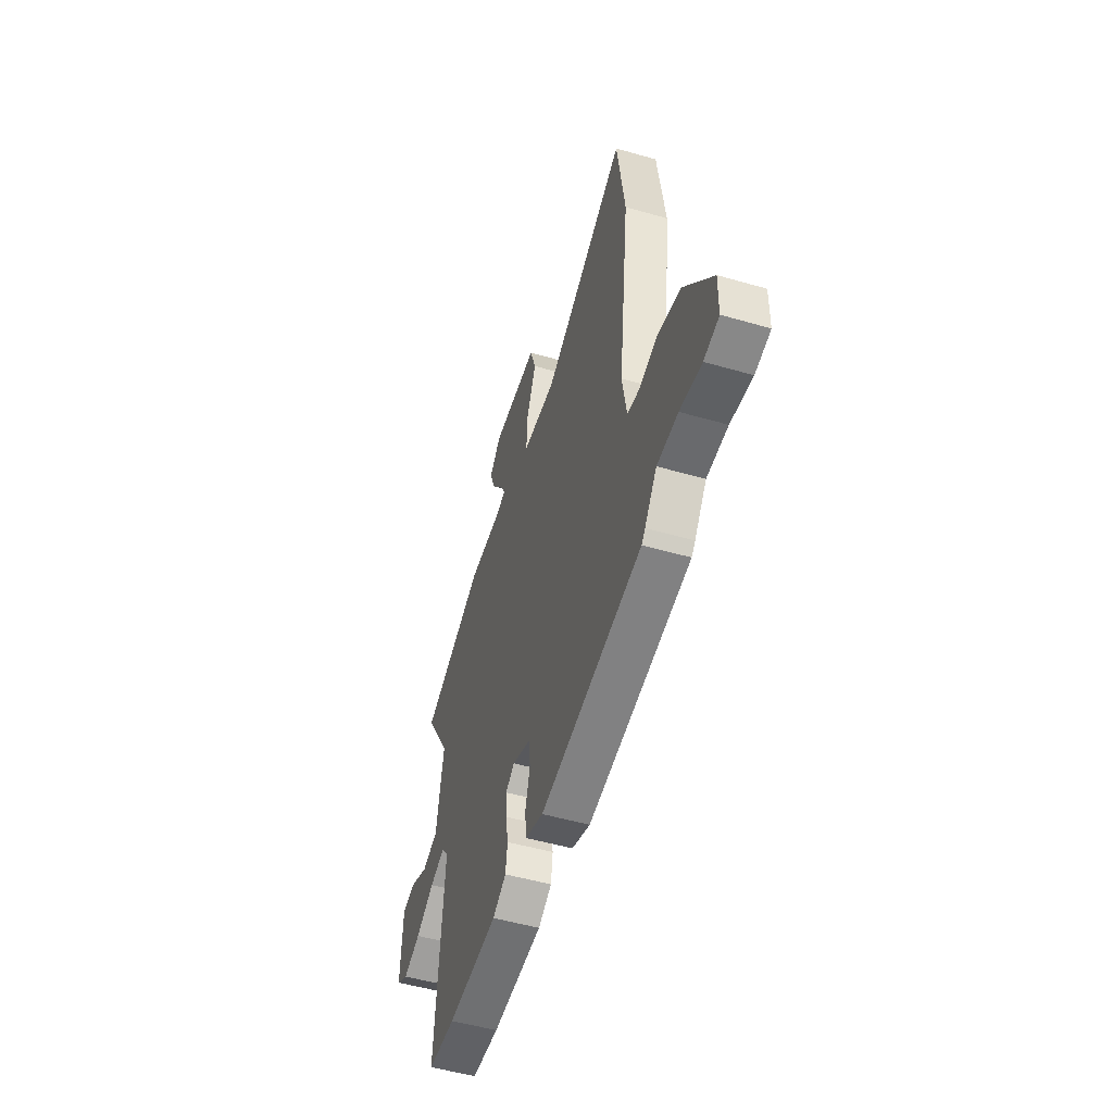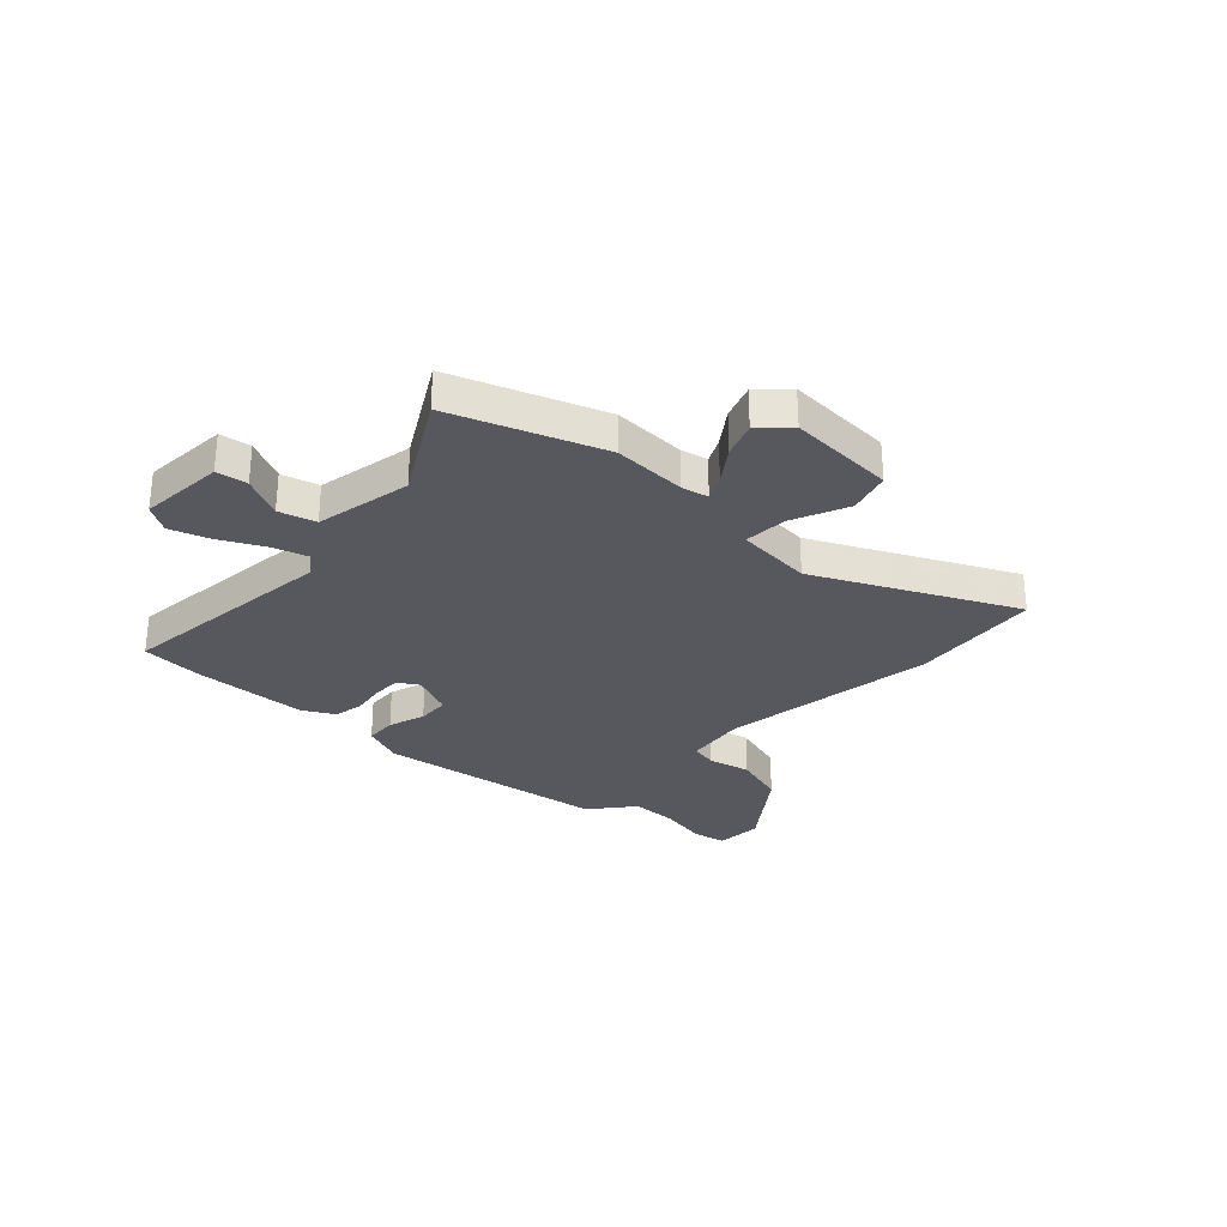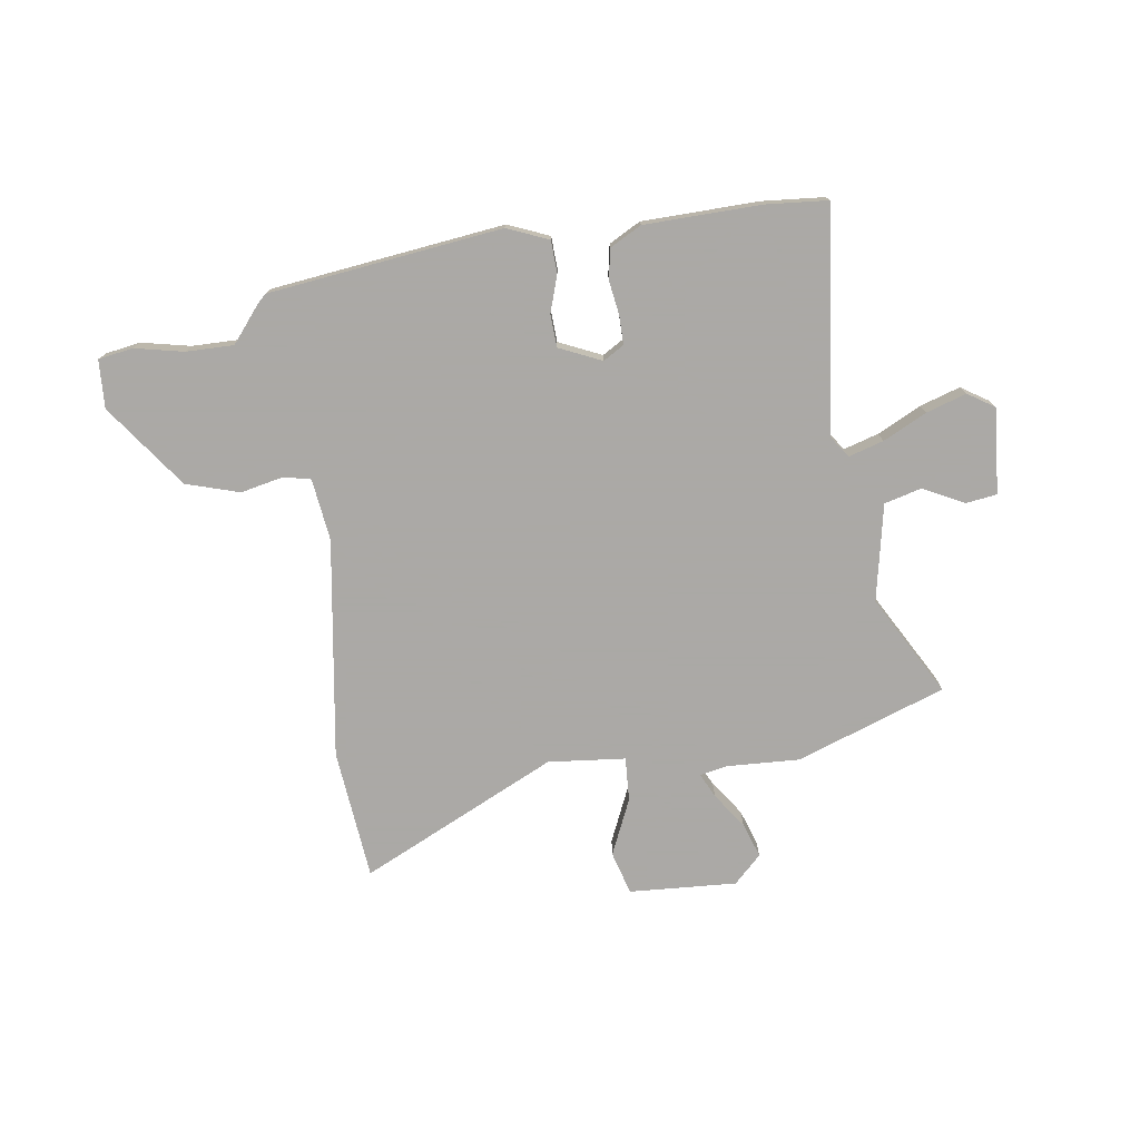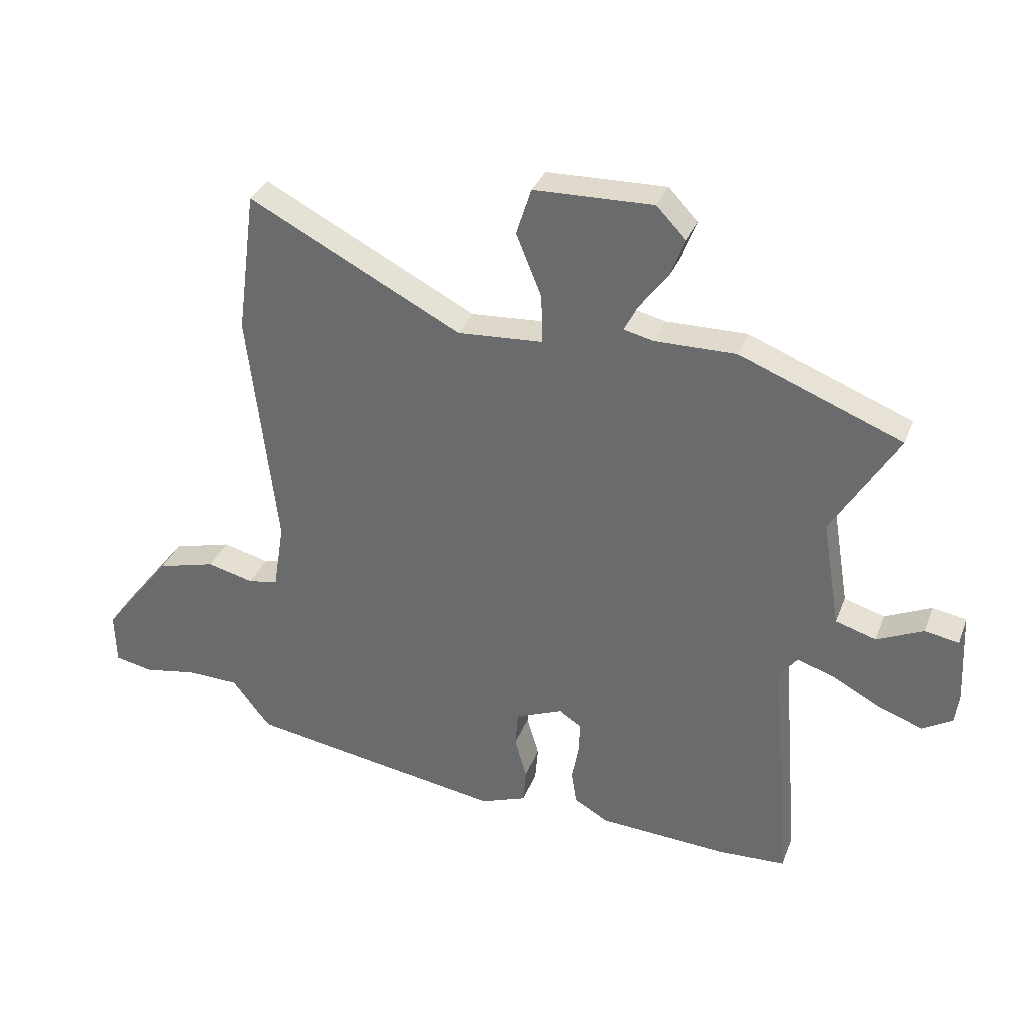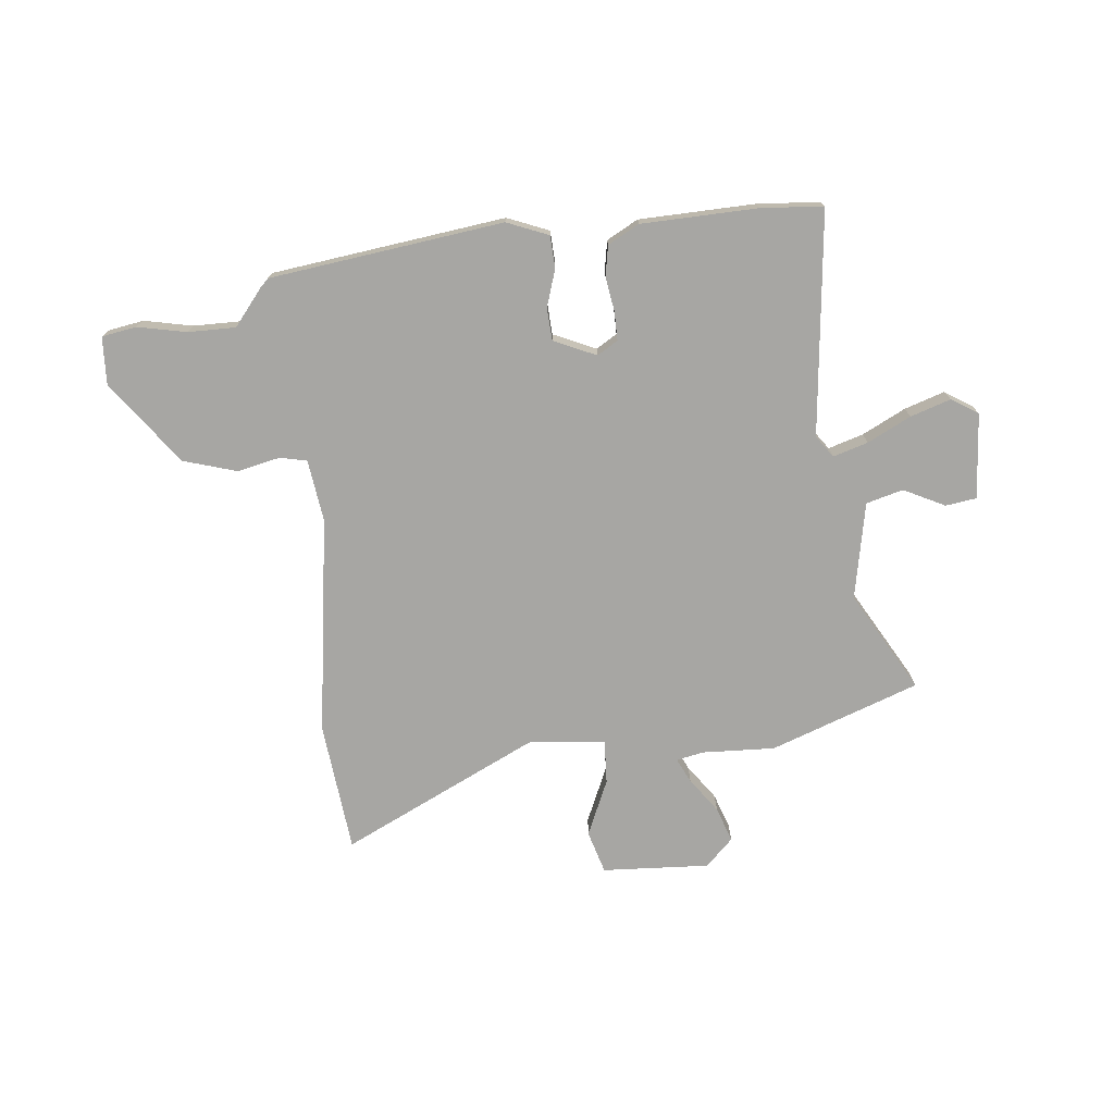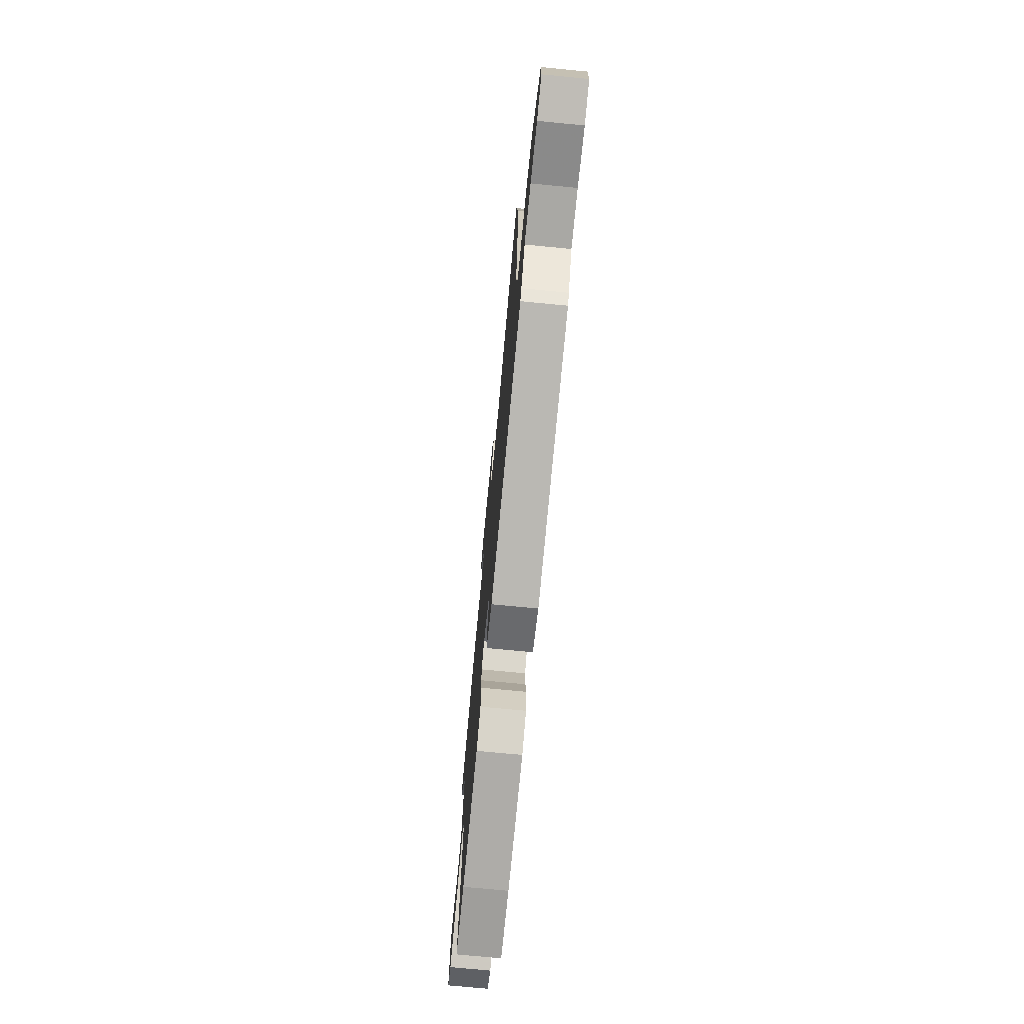
<metadata>
{"format":"obj","ext":"obj","renderer":"f3d","projection":"perspective","resolution":1024,"background":"white","views":[{"elev":-51.8,"azim":72.7,"up":"+Z"},{"elev":-28.9,"azim":-44.5,"up":"+Y"},{"elev":-75.5,"azim":-173.6,"up":"+Y"},{"elev":33.5,"azim":-160.7,"up":"+Z"},{"elev":-74.1,"azim":-175.6,"up":"+Y"},{"elev":-73.7,"azim":84.5,"up":"+Z"}]}
</metadata>
<code>
v -0.398 0.07 -0.505
v -0.517 0.07 -0.499
v -0.482 0.07 -0.07
v -0.513 0.07 -0.029
v -0.579 0.07 -0.051
v -0.661 0.07 -0.095
v -0.737 0.07 -0.122
v -0.789 0.07 -0.091
v -0.781 0.07 0.073
v -0.722 0.07 0.083
v -0.642 0.07 0.046
v -0.572 0.07 0.067
v -0.541 0.07 0.253
v -0.654 0.07 0.44
v -0.373 0.07 0.55
v -0.233 0.07 0.548
v -0.181 0.07 0.56
v -0.205 0.07 0.606
v -0.254 0.07 0.671
v -0.279 0.07 0.737
v -0.228 0.07 0.79
v -0.022 0.07 0.784
v 0.004 0.07 0.703
v -0.04 0.07 0.595
v -0.042 0.07 0.511
v 0.106 0.07 0.501
v 0.475 0.07 0.69
v 0.508 0.07 0.441
v 0.459 0.07 0.021
v 0.478 0.07 -0.097
v 0.53 0.07 -0.107
v 0.611 0.07 -0.087
v 0.714 0.07 -0.115
v 0.835 0.07 -0.27
v 0.833 0.07 -0.362
v 0.767 0.07 -0.375
v 0.673 0.07 -0.358
v 0.582 0.07 -0.36
v 0.529 0.07 -0.429
v 0.513 0.07 -0.446
v 0.068 0.07 -0.515
v -0.012 0.07 -0.485
v -0.017 0.07 -0.424
v 0.004 0.07 -0.352
v -0.001 0.07 -0.29
v -0.083 0.07 -0.256
v -0.122 0.07 -0.281
v -0.12 0.07 -0.336
v -0.108 0.07 -0.401
v -0.117 0.07 -0.459
v -0.176 0.07 -0.493
v -0.398 0 -0.505
v -0.517 0 -0.499
v -0.482 0 -0.07
v -0.513 0 -0.029
v -0.579 0 -0.051
v -0.661 0 -0.095
v -0.737 0 -0.122
v -0.789 0 -0.091
v -0.781 0 0.073
v -0.722 0 0.083
v -0.642 0 0.046
v -0.572 0 0.067
v -0.541 0 0.253
v -0.654 0 0.44
v -0.373 0 0.55
v -0.233 0 0.548
v -0.181 0 0.56
v -0.205 0 0.606
v -0.254 0 0.671
v -0.279 0 0.737
v -0.228 0 0.79
v -0.022 0 0.784
v 0.004 0 0.703
v -0.04 0 0.595
v -0.042 0 0.511
v 0.106 0 0.501
v 0.475 0 0.69
v 0.508 0 0.441
v 0.459 0 0.021
v 0.478 0 -0.097
v 0.53 0 -0.107
v 0.611 0 -0.087
v 0.714 0 -0.115
v 0.835 0 -0.27
v 0.833 0 -0.362
v 0.767 0 -0.375
v 0.673 0 -0.358
v 0.582 0 -0.36
v 0.529 0 -0.429
v 0.513 0 -0.446
v 0.068 0 -0.515
v -0.012 0 -0.485
v -0.017 0 -0.424
v 0.004 0 -0.352
v -0.001 0 -0.29
v -0.083 0 -0.256
v -0.122 0 -0.281
v -0.12 0 -0.336
v -0.108 0 -0.401
v -0.117 0 -0.459
v -0.176 0 -0.493
f 48 49 50 51
f 47 48 51 1
f 41 42 43 44
f 41 44 45
f 38 39 40 41
f 38 41 45
f 37 38 45 46
f 35 36 37
f 34 35 37 46
f 31 32 33 34
f 30 31 34 46
f 26 27 28 29
f 25 26 29 30
f 21 22 23 24
f 21 24 25
f 18 19 20 21
f 17 18 21 25
f 16 17 25 30
f 13 14 15 16
f 12 13 16 30
f 8 9 10 11
f 5 6 7 8
f 4 5 8 11
f 47 1 2 3
f 46 47 3 4
f 12 30 46
f 4 11 12 46
f 102 101 100 99
f 52 102 99 98
f 95 94 93 92
f 96 95 92
f 92 91 90 89
f 96 92 89
f 97 96 89 88
f 88 87 86
f 97 88 86 85
f 85 84 83 82
f 97 85 82 81
f 80 79 78 77
f 81 80 77 76
f 75 74 73 72
f 76 75 72
f 72 71 70 69
f 76 72 69 68
f 81 76 68 67
f 67 66 65 64
f 81 67 64 63
f 62 61 60 59
f 59 58 57 56
f 62 59 56 55
f 54 53 52 98
f 55 54 98 97
f 97 81 63
f 97 63 62 55
f 1 52 53 2
f 2 53 54 3
f 3 54 55 4
f 4 55 56 5
f 5 56 57 6
f 6 57 58 7
f 7 58 59 8
f 8 59 60 9
f 9 60 61 10
f 10 61 62 11
f 11 62 63 12
f 12 63 64 13
f 13 64 65 14
f 14 65 66 15
f 15 66 67 16
f 16 67 68 17
f 17 68 69 18
f 18 69 70 19
f 19 70 71 20
f 20 71 72 21
f 21 72 73 22
f 22 73 74 23
f 23 74 75 24
f 24 75 76 25
f 25 76 77 26
f 26 77 78 27
f 27 78 79 28
f 28 79 80 29
f 29 80 81 30
f 30 81 82 31
f 31 82 83 32
f 32 83 84 33
f 33 84 85 34
f 34 85 86 35
f 35 86 87 36
f 36 87 88 37
f 37 88 89 38
f 38 89 90 39
f 39 90 91 40
f 40 91 92 41
f 41 92 93 42
f 42 93 94 43
f 43 94 95 44
f 44 95 96 45
f 45 96 97 46
f 46 97 98 47
f 47 98 99 48
f 48 99 100 49
f 49 100 101 50
f 50 101 102 51
f 51 102 52 1

</code>
